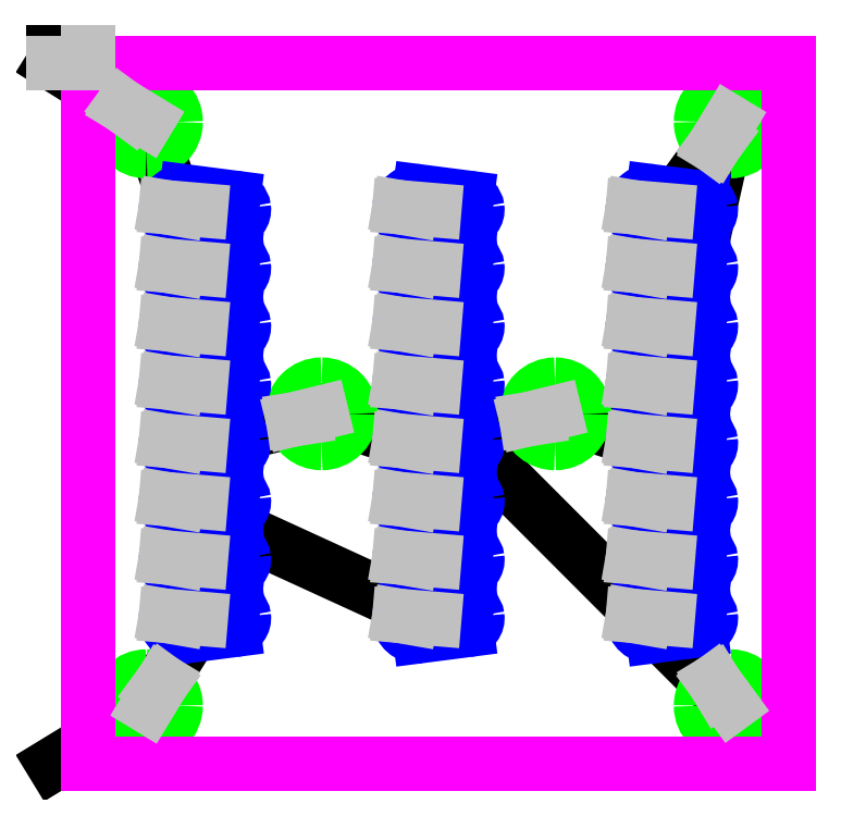
<metadata>
{"format":"dxf","ext":"dxf","renderer":"ezdxf+matplotlib","layout":"modelspace","background":"white","min_lineweight":24,"dpi":150}
</metadata>
<code>
0
SECTION
2
ENTITIES
0
LINE
8
0
10
0.85
20
1
30
0
11
1.255
21
1.247
31
0
0
LINE
8
0
10
1.29
20
1.314
30
0
11
1.483
21
1.622
31
0
0
LINE
8
0
10
1.383
20
1.626
30
0
11
1.483
21
1.872
31
0
0
LINE
8
0
10
1.383
20
1.876
30
0
11
1.483
21
2.122
31
0
0
LINE
8
0
10
1.383
20
2.126
30
0
11
2.483
21
1.622
31
0
0
LINE
8
0
10
2.383
20
1.626
30
0
11
2.483
21
1.872
31
0
0
LINE
8
0
10
2.383
20
1.876
30
0
11
2.483
21
2.122
31
0
0
LINE
8
0
10
2.383
20
2.126
30
0
11
2.483
21
3.372
31
0
0
LINE
8
0
10
2.383
20
3.376
30
0
11
2.483
21
3.122
31
0
0
LINE
8
0
10
2.383
20
3.126
30
0
11
2.483
21
2.872
31
0
0
LINE
8
0
10
2.383
20
2.876
30
0
11
2.483
21
2.622
31
0
0
LINE
8
0
10
2.383
20
2.626
30
0
11
3.754
21
1.253
31
0
0
LINE
8
0
10
3.706
20
1.311
30
0
11
3.483
21
1.622
31
0
0
LINE
8
0
10
3.383
20
1.626
30
0
11
3.483
21
1.872
31
0
0
LINE
8
0
10
3.383
20
1.876
30
0
11
3.483
21
2.122
31
0
0
LINE
8
0
10
3.383
20
2.126
30
0
11
3.745
21
3.753
31
0
0
LINE
8
0
10
3.71
20
3.686
30
0
11
3.483
21
3.372
31
0
0
LINE
8
0
10
3.383
20
3.376
30
0
11
3.483
21
3.122
31
0
0
LINE
8
0
10
3.383
20
3.126
30
0
11
3.483
21
2.872
31
0
0
LINE
8
0
10
3.383
20
2.876
30
0
11
3.483
21
2.622
31
0
0
LINE
8
0
10
3.383
20
2.626
30
0
11
3.483
21
2.372
31
0
0
LINE
8
0
10
3.383
20
2.376
30
0
11
2.999
21
2.505
31
0
0
LINE
8
0
10
2.927
20
2.483
30
0
11
2.483
21
2.372
31
0
0
LINE
8
0
10
2.383
20
2.376
30
0
11
1.999
21
2.505
31
0
0
LINE
8
0
10
1.927
20
2.483
30
0
11
1.483
21
2.372
31
0
0
LINE
8
0
10
1.383
20
2.376
30
0
11
1.483
21
2.622
31
0
0
LINE
8
0
10
1.383
20
2.626
30
0
11
1.483
21
2.872
31
0
0
LINE
8
0
10
1.383
20
2.876
30
0
11
1.483
21
3.122
31
0
0
LINE
8
0
10
1.383
20
3.126
30
0
11
1.483
21
3.372
31
0
0
LINE
8
0
10
1.383
20
3.376
30
0
11
1.253
21
3.755
31
0
0
LINE
8
0
10
1.186
20
3.79
30
0
11
0.85
21
4
31
0
0
LINE
8
0
10
1
20
4.05
30
0
11
0.85
21
4.05
31
0
0
ARC
8
3
10
1.25
20
1.25
30
0
40
0.125
50
56.25
51
90
0
ARC
8
3
10
1.25
20
1.25
30
0
40
0.125
50
90
51
180
0
ARC
8
3
10
1.25
20
1.25
30
0
40
0.125
50
180
51
270
0
ARC
8
3
10
1.25
20
1.25
30
0
40
0.125
50
270
51
0.003564
0
ARC
8
3
10
1.25
20
1.25
30
0
40
0.125
50
360
51
56.25
0
ARC
8
3
10
3.75
20
1.25
30
0
40
0.125
50
123.8
51
180
0
ARC
8
3
10
3.75
20
1.25
30
0
40
0.125
50
180
51
270
0
ARC
8
3
10
3.75
20
1.25
30
0
40
0.125
50
270
51
0.003564
0
ARC
8
3
10
3.75
20
1.25
30
0
40
0.125
50
360
51
90
0
ARC
8
3
10
3.75
20
1.25
30
0
40
0.125
50
90
51
123.7
0
ARC
8
3
10
3.75
20
3.75
30
0
40
0.125
50
236.3
51
270
0
ARC
8
3
10
3.75
20
3.75
30
0
40
0.125
50
270
51
0.003564
0
ARC
8
3
10
3.75
20
3.75
30
0
40
0.125
50
360
51
90
0
ARC
8
3
10
3.75
20
3.75
30
0
40
0.125
50
90
51
180
0
ARC
8
3
10
3.75
20
3.75
30
0
40
0.125
50
180
51
236.2
0
ARC
8
3
10
3
20
2.5
30
0
40
0.125
50
191.2
51
270
0
ARC
8
3
10
3
20
2.5
30
0
40
0.125
50
270
51
0.003564
0
ARC
8
3
10
3
20
2.5
30
0
40
0.125
50
360
51
90
0
ARC
8
3
10
3
20
2.5
30
0
40
0.125
50
90
51
180
0
ARC
8
3
10
3
20
2.5
30
0
40
0.125
50
180
51
191.2
0
ARC
8
3
10
2
20
2.5
30
0
40
0.125
50
191.2
51
270
0
ARC
8
3
10
2
20
2.5
30
0
40
0.125
50
270
51
0.003564
0
ARC
8
3
10
2
20
2.5
30
0
40
0.125
50
360
51
90
0
ARC
8
3
10
2
20
2.5
30
0
40
0.125
50
90
51
180
0
ARC
8
3
10
2
20
2.5
30
0
40
0.125
50
180
51
191.2
0
ARC
8
3
10
1.25
20
3.75
30
0
40
0.125
50
146.3
51
180
0
ARC
8
3
10
1.25
20
3.75
30
0
40
0.125
50
180
51
270
0
ARC
8
3
10
1.25
20
3.75
30
0
40
0.125
50
270
51
0.003564
0
ARC
8
3
10
1.25
20
3.75
30
0
40
0.125
50
360
51
90
0
ARC
8
3
10
1.25
20
3.75
30
0
40
0.125
50
90
51
146.2
0
ARC
8
5
10
1.411
20
1.625
30
0
40
0.07787
50
172.6
51
262.6
0
ARC
8
5
10
1.411
20
1.625
30
0
40
0.07796
50
262.6
51
277.4
0
LINE
8
5
10
1.421
20
1.548
30
0
11
1.622
21
1.574
31
0
0
ARC
8
5
10
1.616
20
1.625
30
0
40
0.05147
50
277.4
51
7.388
0
ARC
8
5
10
1.616
20
1.625
30
0
40
0.05148
50
7.404
51
82.61
0
LINE
8
5
10
1.622
20
1.676
30
0
11
1.421
21
1.702
31
0
0
ARC
8
5
10
1.411
20
1.625
30
0
40
0.07786
50
82.61
51
172.6
0
ARC
8
5
10
1.411
20
1.875
30
0
40
0.07787
50
172.6
51
262.6
0
ARC
8
5
10
1.411
20
1.875
30
0
40
0.07796
50
262.6
51
277.4
0
LINE
8
5
10
1.421
20
1.798
30
0
11
1.622
21
1.824
31
0
0
ARC
8
5
10
1.616
20
1.875
30
0
40
0.05147
50
277.4
51
7.388
0
ARC
8
5
10
1.616
20
1.875
30
0
40
0.05148
50
7.404
51
82.61
0
LINE
8
5
10
1.622
20
1.926
30
0
11
1.421
21
1.952
31
0
0
ARC
8
5
10
1.411
20
1.875
30
0
40
0.07786
50
82.61
51
172.6
0
ARC
8
5
10
1.411
20
2.125
30
0
40
0.07787
50
172.6
51
262.6
0
ARC
8
5
10
1.411
20
2.125
30
0
40
0.07796
50
262.6
51
277.4
0
LINE
8
5
10
1.421
20
2.048
30
0
11
1.622
21
2.074
31
0
0
ARC
8
5
10
1.616
20
2.125
30
0
40
0.05147
50
277.4
51
7.388
0
ARC
8
5
10
1.616
20
2.125
30
0
40
0.05148
50
7.404
51
82.61
0
LINE
8
5
10
1.622
20
2.176
30
0
11
1.421
21
2.202
31
0
0
ARC
8
5
10
1.411
20
2.125
30
0
40
0.07786
50
82.61
51
172.6
0
ARC
8
5
10
2.411
20
1.625
30
0
40
0.07787
50
172.6
51
262.6
0
ARC
8
5
10
2.411
20
1.625
30
0
40
0.07796
50
262.6
51
277.4
0
LINE
8
5
10
2.421
20
1.548
30
0
11
2.622
21
1.574
31
0
0
ARC
8
5
10
2.616
20
1.625
30
0
40
0.05147
50
277.4
51
7.388
0
ARC
8
5
10
2.616
20
1.625
30
0
40
0.05148
50
7.404
51
82.61
0
LINE
8
5
10
2.622
20
1.676
30
0
11
2.421
21
1.702
31
0
0
ARC
8
5
10
2.411
20
1.625
30
0
40
0.07786
50
82.61
51
172.6
0
ARC
8
5
10
2.411
20
1.875
30
0
40
0.07787
50
172.6
51
262.6
0
ARC
8
5
10
2.411
20
1.875
30
0
40
0.07796
50
262.6
51
277.4
0
LINE
8
5
10
2.421
20
1.798
30
0
11
2.622
21
1.824
31
0
0
ARC
8
5
10
2.616
20
1.875
30
0
40
0.05147
50
277.4
51
7.388
0
ARC
8
5
10
2.616
20
1.875
30
0
40
0.05148
50
7.404
51
82.61
0
LINE
8
5
10
2.622
20
1.926
30
0
11
2.421
21
1.952
31
0
0
ARC
8
5
10
2.411
20
1.875
30
0
40
0.07786
50
82.61
51
172.6
0
ARC
8
5
10
2.411
20
2.125
30
0
40
0.07787
50
172.6
51
262.6
0
ARC
8
5
10
2.411
20
2.125
30
0
40
0.07796
50
262.6
51
277.4
0
LINE
8
5
10
2.421
20
2.048
30
0
11
2.622
21
2.074
31
0
0
ARC
8
5
10
2.616
20
2.125
30
0
40
0.05147
50
277.4
51
7.388
0
ARC
8
5
10
2.616
20
2.125
30
0
40
0.05148
50
7.404
51
82.61
0
LINE
8
5
10
2.622
20
2.176
30
0
11
2.421
21
2.202
31
0
0
ARC
8
5
10
2.411
20
2.125
30
0
40
0.07786
50
82.61
51
172.6
0
ARC
8
5
10
2.411
20
3.375
30
0
40
0.07787
50
172.6
51
262.6
0
ARC
8
5
10
2.411
20
3.375
30
0
40
0.07796
50
262.6
51
277.4
0
LINE
8
5
10
2.421
20
3.298
30
0
11
2.622
21
3.324
31
0
0
ARC
8
5
10
2.616
20
3.375
30
0
40
0.05147
50
277.4
51
7.388
0
ARC
8
5
10
2.616
20
3.375
30
0
40
0.05148
50
7.404
51
82.61
0
LINE
8
5
10
2.622
20
3.426
30
0
11
2.421
21
3.452
31
0
0
ARC
8
5
10
2.411
20
3.375
30
0
40
0.07786
50
82.61
51
172.6
0
ARC
8
5
10
2.411
20
3.125
30
0
40
0.07787
50
172.6
51
262.6
0
ARC
8
5
10
2.411
20
3.125
30
0
40
0.07796
50
262.6
51
277.4
0
LINE
8
5
10
2.421
20
3.048
30
0
11
2.622
21
3.074
31
0
0
ARC
8
5
10
2.616
20
3.125
30
0
40
0.05147
50
277.4
51
7.388
0
ARC
8
5
10
2.616
20
3.125
30
0
40
0.05148
50
7.404
51
82.61
0
LINE
8
5
10
2.622
20
3.176
30
0
11
2.421
21
3.202
31
0
0
ARC
8
5
10
2.411
20
3.125
30
0
40
0.07786
50
82.61
51
172.6
0
ARC
8
5
10
2.411
20
2.875
30
0
40
0.07787
50
172.6
51
262.6
0
ARC
8
5
10
2.411
20
2.875
30
0
40
0.07796
50
262.6
51
277.4
0
LINE
8
5
10
2.421
20
2.798
30
0
11
2.622
21
2.824
31
0
0
ARC
8
5
10
2.616
20
2.875
30
0
40
0.05147
50
277.4
51
7.388
0
ARC
8
5
10
2.616
20
2.875
30
0
40
0.05148
50
7.404
51
82.61
0
LINE
8
5
10
2.622
20
2.926
30
0
11
2.421
21
2.952
31
0
0
ARC
8
5
10
2.411
20
2.875
30
0
40
0.07786
50
82.61
51
172.6
0
ARC
8
5
10
2.411
20
2.625
30
0
40
0.07787
50
172.6
51
262.6
0
ARC
8
5
10
2.411
20
2.625
30
0
40
0.07796
50
262.6
51
277.4
0
LINE
8
5
10
2.421
20
2.548
30
0
11
2.622
21
2.574
31
0
0
ARC
8
5
10
2.616
20
2.625
30
0
40
0.05147
50
277.4
51
7.388
0
ARC
8
5
10
2.616
20
2.625
30
0
40
0.05148
50
7.404
51
82.61
0
LINE
8
5
10
2.622
20
2.676
30
0
11
2.421
21
2.702
31
0
0
ARC
8
5
10
2.411
20
2.625
30
0
40
0.07786
50
82.61
51
172.6
0
ARC
8
5
10
3.411
20
1.625
30
0
40
0.07787
50
172.6
51
262.6
0
ARC
8
5
10
3.411
20
1.625
30
0
40
0.07796
50
262.6
51
277.4
0
LINE
8
5
10
3.421
20
1.548
30
0
11
3.622
21
1.574
31
0
0
ARC
8
5
10
3.616
20
1.625
30
0
40
0.05147
50
277.4
51
7.388
0
ARC
8
5
10
3.616
20
1.625
30
0
40
0.05148
50
7.404
51
82.61
0
LINE
8
5
10
3.622
20
1.676
30
0
11
3.421
21
1.702
31
0
0
ARC
8
5
10
3.411
20
1.625
30
0
40
0.07786
50
82.61
51
172.6
0
ARC
8
5
10
3.411
20
1.875
30
0
40
0.07787
50
172.6
51
262.6
0
ARC
8
5
10
3.411
20
1.875
30
0
40
0.07796
50
262.6
51
277.4
0
LINE
8
5
10
3.421
20
1.798
30
0
11
3.622
21
1.824
31
0
0
ARC
8
5
10
3.616
20
1.875
30
0
40
0.05147
50
277.4
51
7.388
0
ARC
8
5
10
3.616
20
1.875
30
0
40
0.05148
50
7.404
51
82.61
0
LINE
8
5
10
3.622
20
1.926
30
0
11
3.421
21
1.952
31
0
0
ARC
8
5
10
3.411
20
1.875
30
0
40
0.07786
50
82.61
51
172.6
0
ARC
8
5
10
3.411
20
2.125
30
0
40
0.07787
50
172.6
51
262.6
0
ARC
8
5
10
3.411
20
2.125
30
0
40
0.07796
50
262.6
51
277.4
0
LINE
8
5
10
3.421
20
2.048
30
0
11
3.622
21
2.074
31
0
0
ARC
8
5
10
3.616
20
2.125
30
0
40
0.05147
50
277.4
51
7.388
0
ARC
8
5
10
3.616
20
2.125
30
0
40
0.05148
50
7.404
51
82.61
0
LINE
8
5
10
3.622
20
2.176
30
0
11
3.421
21
2.202
31
0
0
ARC
8
5
10
3.411
20
2.125
30
0
40
0.07786
50
82.61
51
172.6
0
ARC
8
5
10
3.411
20
3.375
30
0
40
0.07787
50
172.6
51
262.6
0
ARC
8
5
10
3.411
20
3.375
30
0
40
0.07796
50
262.6
51
277.4
0
LINE
8
5
10
3.421
20
3.298
30
0
11
3.622
21
3.324
31
0
0
ARC
8
5
10
3.616
20
3.375
30
0
40
0.05147
50
277.4
51
7.388
0
ARC
8
5
10
3.616
20
3.375
30
0
40
0.05148
50
7.404
51
82.61
0
LINE
8
5
10
3.622
20
3.426
30
0
11
3.421
21
3.452
31
0
0
ARC
8
5
10
3.411
20
3.375
30
0
40
0.07786
50
82.61
51
172.6
0
ARC
8
5
10
3.411
20
3.125
30
0
40
0.07787
50
172.6
51
262.6
0
ARC
8
5
10
3.411
20
3.125
30
0
40
0.07796
50
262.6
51
277.4
0
LINE
8
5
10
3.421
20
3.048
30
0
11
3.622
21
3.074
31
0
0
ARC
8
5
10
3.616
20
3.125
30
0
40
0.05147
50
277.4
51
7.388
0
ARC
8
5
10
3.616
20
3.125
30
0
40
0.05148
50
7.404
51
82.61
0
LINE
8
5
10
3.622
20
3.176
30
0
11
3.421
21
3.202
31
0
0
ARC
8
5
10
3.411
20
3.125
30
0
40
0.07786
50
82.61
51
172.6
0
ARC
8
5
10
3.411
20
2.875
30
0
40
0.07787
50
172.6
51
262.6
0
ARC
8
5
10
3.411
20
2.875
30
0
40
0.07796
50
262.6
51
277.4
0
LINE
8
5
10
3.421
20
2.798
30
0
11
3.622
21
2.824
31
0
0
ARC
8
5
10
3.616
20
2.875
30
0
40
0.05147
50
277.4
51
7.388
0
ARC
8
5
10
3.616
20
2.875
30
0
40
0.05148
50
7.404
51
82.61
0
LINE
8
5
10
3.622
20
2.926
30
0
11
3.421
21
2.952
31
0
0
ARC
8
5
10
3.411
20
2.875
30
0
40
0.07786
50
82.61
51
172.6
0
ARC
8
5
10
3.411
20
2.625
30
0
40
0.07787
50
172.6
51
262.6
0
ARC
8
5
10
3.411
20
2.625
30
0
40
0.07796
50
262.6
51
277.4
0
LINE
8
5
10
3.421
20
2.548
30
0
11
3.622
21
2.574
31
0
0
ARC
8
5
10
3.616
20
2.625
30
0
40
0.05147
50
277.4
51
7.388
0
ARC
8
5
10
3.616
20
2.625
30
0
40
0.05148
50
7.404
51
82.61
0
LINE
8
5
10
3.622
20
2.676
30
0
11
3.421
21
2.702
31
0
0
ARC
8
5
10
3.411
20
2.625
30
0
40
0.07786
50
82.61
51
172.6
0
ARC
8
5
10
3.411
20
2.375
30
0
40
0.07787
50
172.6
51
262.6
0
ARC
8
5
10
3.411
20
2.375
30
0
40
0.07796
50
262.6
51
277.4
0
LINE
8
5
10
3.421
20
2.298
30
0
11
3.622
21
2.324
31
0
0
ARC
8
5
10
3.616
20
2.375
30
0
40
0.05147
50
277.4
51
7.388
0
ARC
8
5
10
3.616
20
2.375
30
0
40
0.05148
50
7.404
51
82.61
0
LINE
8
5
10
3.622
20
2.426
30
0
11
3.421
21
2.452
31
0
0
ARC
8
5
10
3.411
20
2.375
30
0
40
0.07786
50
82.61
51
172.6
0
ARC
8
5
10
2.411
20
2.375
30
0
40
0.07787
50
172.6
51
262.6
0
ARC
8
5
10
2.411
20
2.375
30
0
40
0.07796
50
262.6
51
277.4
0
LINE
8
5
10
2.421
20
2.298
30
0
11
2.622
21
2.324
31
0
0
ARC
8
5
10
2.616
20
2.375
30
0
40
0.05147
50
277.4
51
7.388
0
ARC
8
5
10
2.616
20
2.375
30
0
40
0.05148
50
7.404
51
82.61
0
LINE
8
5
10
2.622
20
2.426
30
0
11
2.421
21
2.452
31
0
0
ARC
8
5
10
2.411
20
2.375
30
0
40
0.07786
50
82.61
51
172.6
0
ARC
8
5
10
1.411
20
2.375
30
0
40
0.07787
50
172.6
51
262.6
0
ARC
8
5
10
1.411
20
2.375
30
0
40
0.07796
50
262.6
51
277.4
0
LINE
8
5
10
1.421
20
2.298
30
0
11
1.622
21
2.324
31
0
0
ARC
8
5
10
1.616
20
2.375
30
0
40
0.05147
50
277.4
51
7.388
0
ARC
8
5
10
1.616
20
2.375
30
0
40
0.05148
50
7.404
51
82.61
0
LINE
8
5
10
1.622
20
2.426
30
0
11
1.421
21
2.452
31
0
0
ARC
8
5
10
1.411
20
2.375
30
0
40
0.07786
50
82.61
51
172.6
0
ARC
8
5
10
1.411
20
2.625
30
0
40
0.07787
50
172.6
51
262.6
0
ARC
8
5
10
1.411
20
2.625
30
0
40
0.07796
50
262.6
51
277.4
0
LINE
8
5
10
1.421
20
2.548
30
0
11
1.622
21
2.574
31
0
0
ARC
8
5
10
1.616
20
2.625
30
0
40
0.05147
50
277.4
51
7.388
0
ARC
8
5
10
1.616
20
2.625
30
0
40
0.05148
50
7.404
51
82.61
0
LINE
8
5
10
1.622
20
2.676
30
0
11
1.421
21
2.702
31
0
0
ARC
8
5
10
1.411
20
2.625
30
0
40
0.07786
50
82.61
51
172.6
0
ARC
8
5
10
1.411
20
2.875
30
0
40
0.07787
50
172.6
51
262.6
0
ARC
8
5
10
1.411
20
2.875
30
0
40
0.07796
50
262.6
51
277.4
0
LINE
8
5
10
1.421
20
2.798
30
0
11
1.622
21
2.824
31
0
0
ARC
8
5
10
1.616
20
2.875
30
0
40
0.05147
50
277.4
51
7.388
0
ARC
8
5
10
1.616
20
2.875
30
0
40
0.05148
50
7.404
51
82.61
0
LINE
8
5
10
1.622
20
2.926
30
0
11
1.421
21
2.952
31
0
0
ARC
8
5
10
1.411
20
2.875
30
0
40
0.07786
50
82.61
51
172.6
0
ARC
8
5
10
1.411
20
3.125
30
0
40
0.07787
50
172.6
51
262.6
0
ARC
8
5
10
1.411
20
3.125
30
0
40
0.07796
50
262.6
51
277.4
0
LINE
8
5
10
1.421
20
3.048
30
0
11
1.622
21
3.074
31
0
0
ARC
8
5
10
1.616
20
3.125
30
0
40
0.05147
50
277.4
51
7.388
0
ARC
8
5
10
1.616
20
3.125
30
0
40
0.05148
50
7.404
51
82.61
0
LINE
8
5
10
1.622
20
3.176
30
0
11
1.421
21
3.202
31
0
0
ARC
8
5
10
1.411
20
3.125
30
0
40
0.07786
50
82.61
51
172.6
0
ARC
8
5
10
1.411
20
3.375
30
0
40
0.07787
50
172.6
51
262.6
0
ARC
8
5
10
1.411
20
3.375
30
0
40
0.07796
50
262.6
51
277.4
0
LINE
8
5
10
1.421
20
3.298
30
0
11
1.622
21
3.324
31
0
0
ARC
8
5
10
1.616
20
3.375
30
0
40
0.05147
50
277.4
51
7.388
0
ARC
8
5
10
1.616
20
3.375
30
0
40
0.05148
50
7.404
51
82.61
0
LINE
8
5
10
1.622
20
3.426
30
0
11
1.421
21
3.452
31
0
0
ARC
8
5
10
1.411
20
3.375
30
0
40
0.07786
50
82.61
51
172.6
0
LINE
8
6
10
1
20
4
30
0
11
4
21
4
31
0
0
LINE
8
6
10
4
20
4
30
0
11
4
21
1
31
0
0
LINE
8
6
10
4
20
1
30
0
11
1
21
1
31
0
0
LINE
8
6
10
1
20
1
30
0
11
1
21
4
31
0
0
LINE
8
9
10
1.255
20
1.247
30
0
11
1.319
21
1.354
31
0
0
LINE
8
9
10
1.319
20
1.354
30
0
11
1.29
21
1.314
31
0
0
LINE
8
9
10
1.483
20
1.622
30
0
11
1.333
21
1.635
31
0
0
LINE
8
9
10
1.333
20
1.635
30
0
11
1.383
21
1.626
31
0
0
LINE
8
9
10
1.483
20
1.872
30
0
11
1.333
21
1.885
31
0
0
LINE
8
9
10
1.333
20
1.885
30
0
11
1.383
21
1.876
31
0
0
LINE
8
9
10
1.483
20
2.122
30
0
11
1.333
21
2.135
31
0
0
LINE
8
9
10
1.333
20
2.135
30
0
11
1.383
21
2.126
31
0
0
LINE
8
9
10
2.483
20
1.622
30
0
11
2.333
21
1.635
31
0
0
LINE
8
9
10
2.333
20
1.635
30
0
11
2.383
21
1.626
31
0
0
LINE
8
9
10
2.483
20
1.872
30
0
11
2.333
21
1.885
31
0
0
LINE
8
9
10
2.333
20
1.885
30
0
11
2.383
21
1.876
31
0
0
LINE
8
9
10
2.483
20
2.122
30
0
11
2.333
21
2.135
31
0
0
LINE
8
9
10
2.333
20
2.135
30
0
11
2.383
21
2.126
31
0
0
LINE
8
9
10
2.483
20
3.372
30
0
11
2.333
21
3.385
31
0
0
LINE
8
9
10
2.333
20
3.385
30
0
11
2.383
21
3.376
31
0
0
LINE
8
9
10
2.483
20
3.122
30
0
11
2.333
21
3.135
31
0
0
LINE
8
9
10
2.333
20
3.135
30
0
11
2.383
21
3.126
31
0
0
LINE
8
9
10
2.483
20
2.872
30
0
11
2.333
21
2.885
31
0
0
LINE
8
9
10
2.333
20
2.885
30
0
11
2.383
21
2.876
31
0
0
LINE
8
9
10
2.483
20
2.622
30
0
11
2.333
21
2.635
31
0
0
LINE
8
9
10
2.333
20
2.635
30
0
11
2.383
21
2.626
31
0
0
LINE
8
9
10
3.754
20
1.253
30
0
11
3.681
21
1.354
31
0
0
LINE
8
9
10
3.681
20
1.354
30
0
11
3.706
21
1.311
31
0
0
LINE
8
9
10
3.483
20
1.622
30
0
11
3.333
21
1.635
31
0
0
LINE
8
9
10
3.333
20
1.635
30
0
11
3.383
21
1.626
31
0
0
LINE
8
9
10
3.483
20
1.872
30
0
11
3.333
21
1.885
31
0
0
LINE
8
9
10
3.333
20
1.885
30
0
11
3.383
21
1.876
31
0
0
LINE
8
9
10
3.483
20
2.122
30
0
11
3.333
21
2.135
31
0
0
LINE
8
9
10
3.333
20
2.135
30
0
11
3.383
21
2.126
31
0
0
LINE
8
9
10
3.745
20
3.753
30
0
11
3.681
21
3.646
31
0
0
LINE
8
9
10
3.681
20
3.646
30
0
11
3.71
21
3.686
31
0
0
LINE
8
9
10
3.483
20
3.372
30
0
11
3.333
21
3.385
31
0
0
LINE
8
9
10
3.333
20
3.385
30
0
11
3.383
21
3.376
31
0
0
LINE
8
9
10
3.483
20
3.122
30
0
11
3.333
21
3.135
31
0
0
LINE
8
9
10
3.333
20
3.135
30
0
11
3.383
21
3.126
31
0
0
LINE
8
9
10
3.483
20
2.872
30
0
11
3.333
21
2.885
31
0
0
LINE
8
9
10
3.333
20
2.885
30
0
11
3.383
21
2.876
31
0
0
LINE
8
9
10
3.483
20
2.622
30
0
11
3.333
21
2.635
31
0
0
LINE
8
9
10
3.333
20
2.635
30
0
11
3.383
21
2.626
31
0
0
LINE
8
9
10
3.483
20
2.372
30
0
11
3.333
21
2.385
31
0
0
LINE
8
9
10
3.333
20
2.385
30
0
11
3.383
21
2.376
31
0
0
LINE
8
9
10
2.999
20
2.505
30
0
11
2.877
21
2.476
31
0
0
LINE
8
9
10
2.877
20
2.476
30
0
11
2.927
21
2.483
31
0
0
LINE
8
9
10
2.483
20
2.372
30
0
11
2.333
21
2.385
31
0
0
LINE
8
9
10
2.333
20
2.385
30
0
11
2.383
21
2.376
31
0
0
LINE
8
9
10
1.999
20
2.505
30
0
11
1.877
21
2.476
31
0
0
LINE
8
9
10
1.877
20
2.476
30
0
11
1.927
21
2.483
31
0
0
LINE
8
9
10
1.483
20
2.372
30
0
11
1.333
21
2.385
31
0
0
LINE
8
9
10
1.333
20
2.385
30
0
11
1.383
21
2.376
31
0
0
LINE
8
9
10
1.483
20
2.622
30
0
11
1.333
21
2.635
31
0
0
LINE
8
9
10
1.333
20
2.635
30
0
11
1.383
21
2.626
31
0
0
LINE
8
9
10
1.483
20
2.872
30
0
11
1.333
21
2.885
31
0
0
LINE
8
9
10
1.333
20
2.885
30
0
11
1.383
21
2.876
31
0
0
LINE
8
9
10
1.483
20
3.122
30
0
11
1.333
21
3.135
31
0
0
LINE
8
9
10
1.333
20
3.135
30
0
11
1.383
21
3.126
31
0
0
LINE
8
9
10
1.483
20
3.372
30
0
11
1.333
21
3.385
31
0
0
LINE
8
9
10
1.333
20
3.385
30
0
11
1.383
21
3.376
31
0
0
LINE
8
9
10
1.253
20
3.755
30
0
11
1.146
21
3.819
31
0
0
LINE
8
9
10
1.146
20
3.819
30
0
11
1.186
21
3.79
31
0
0
LINE
8
9
10
0.85
20
4
30
0
11
1
21
4
31
0
0
LINE
8
9
10
1
20
4
30
0
11
1
21
4.05
31
0
0
ENDSEC
0
EOF

</code>
